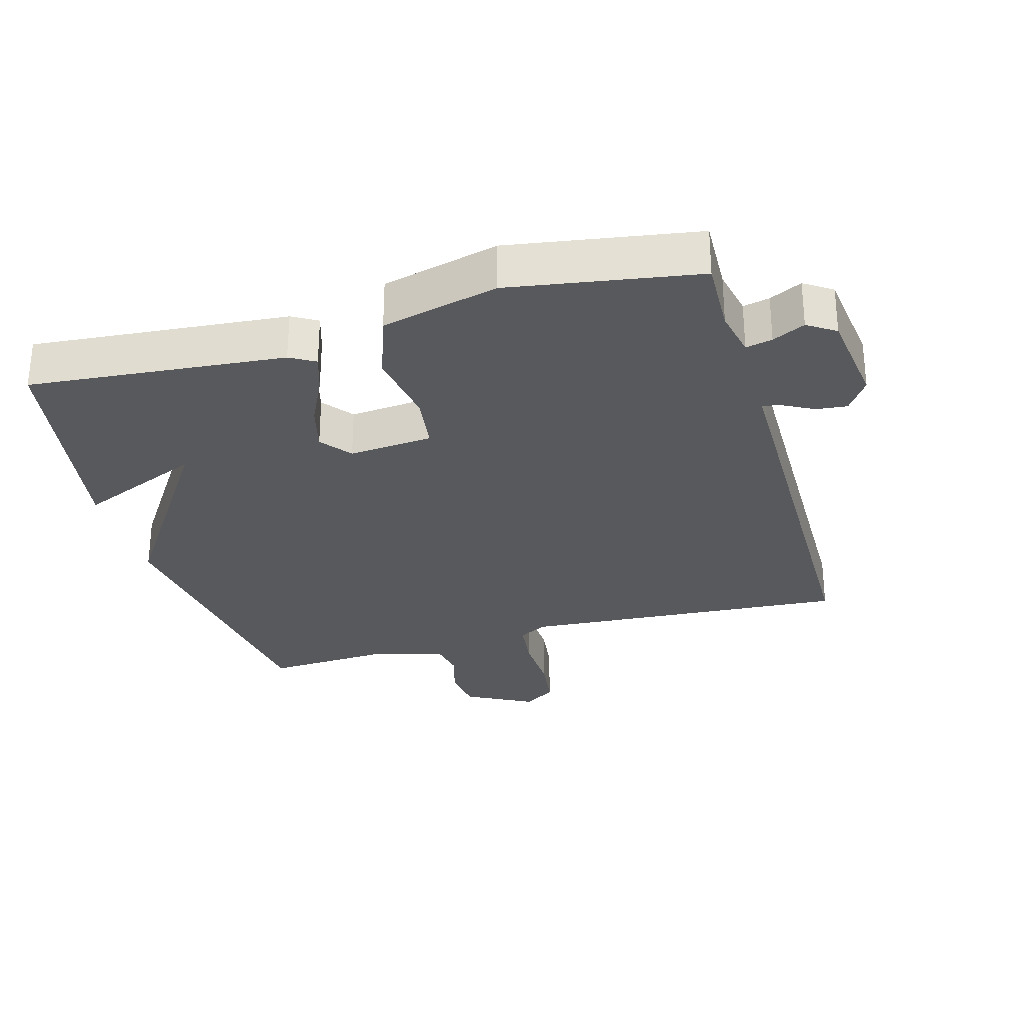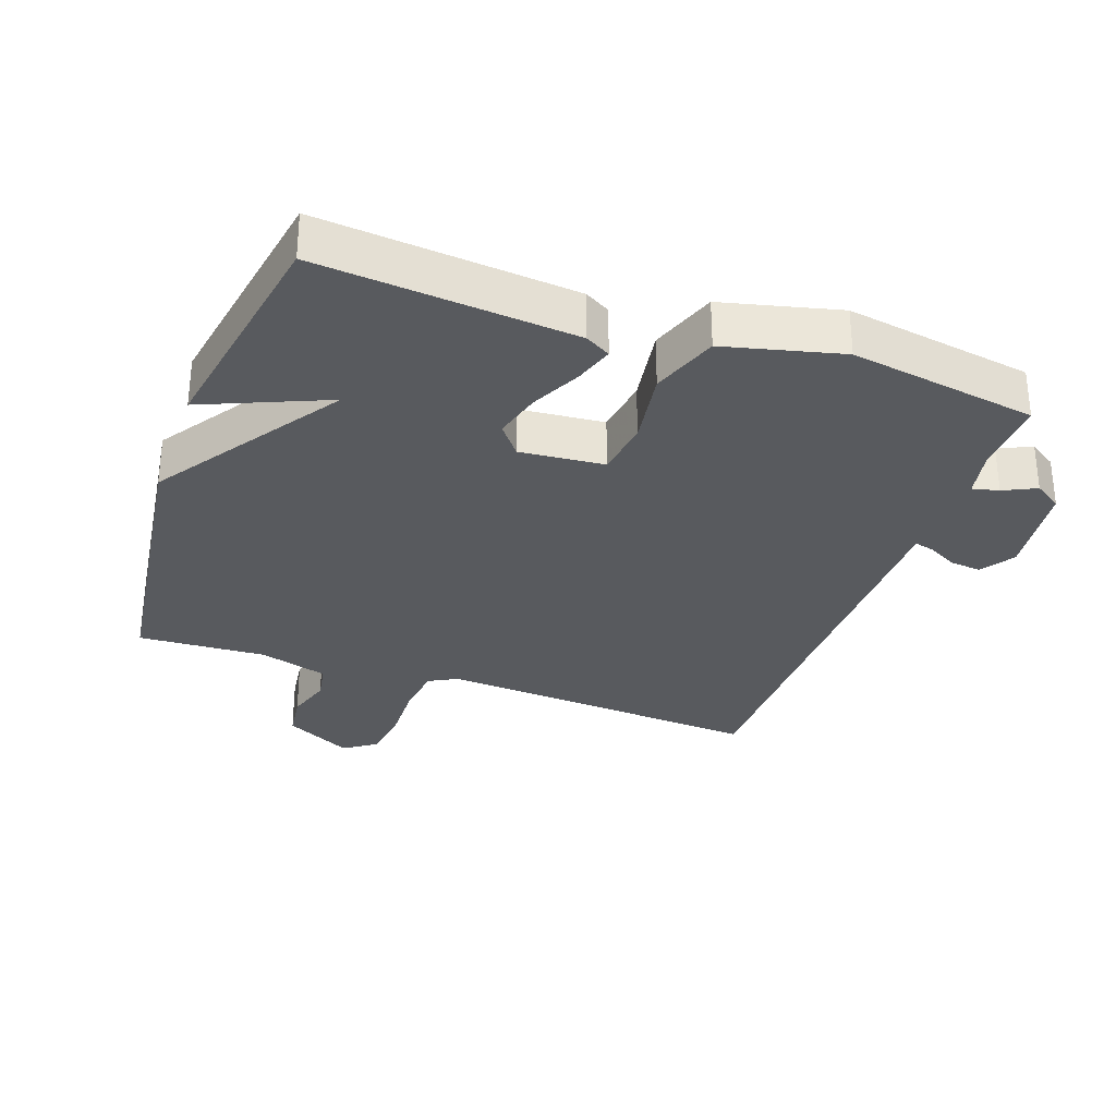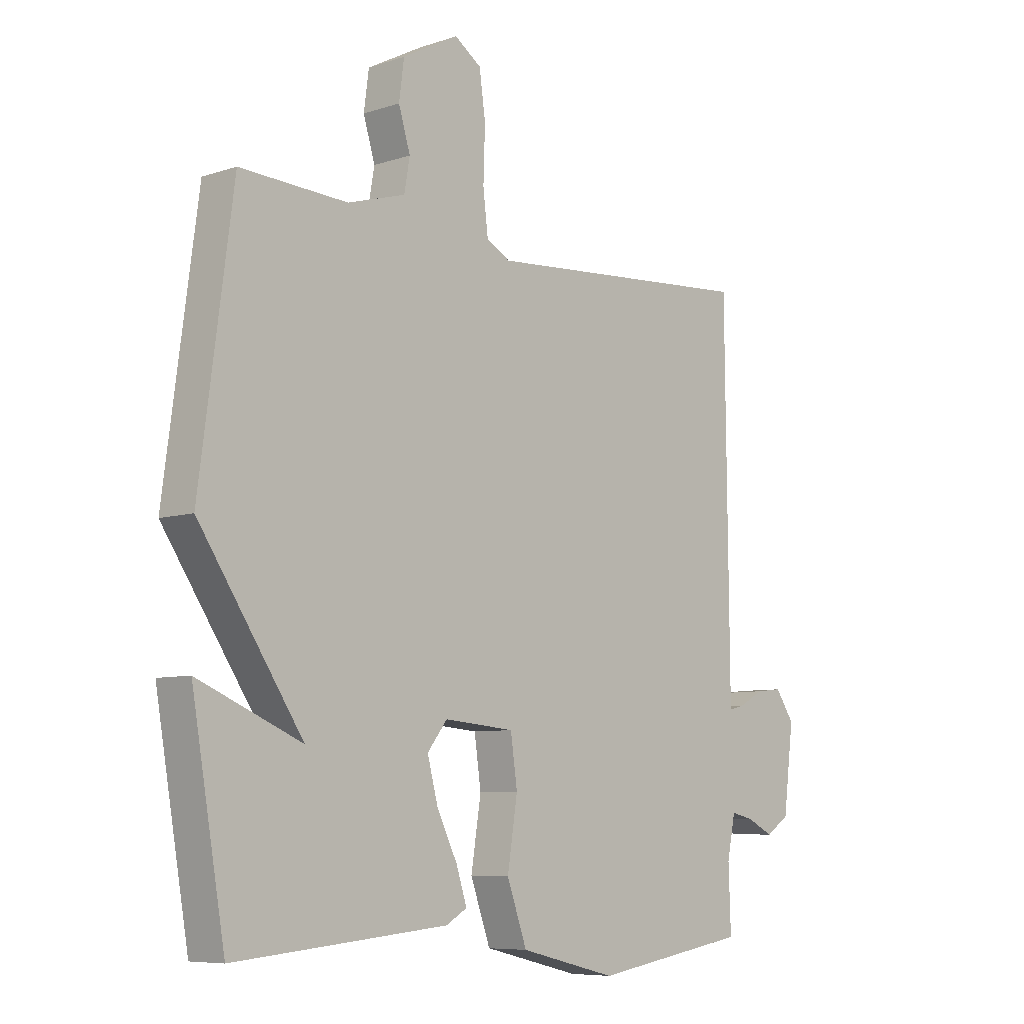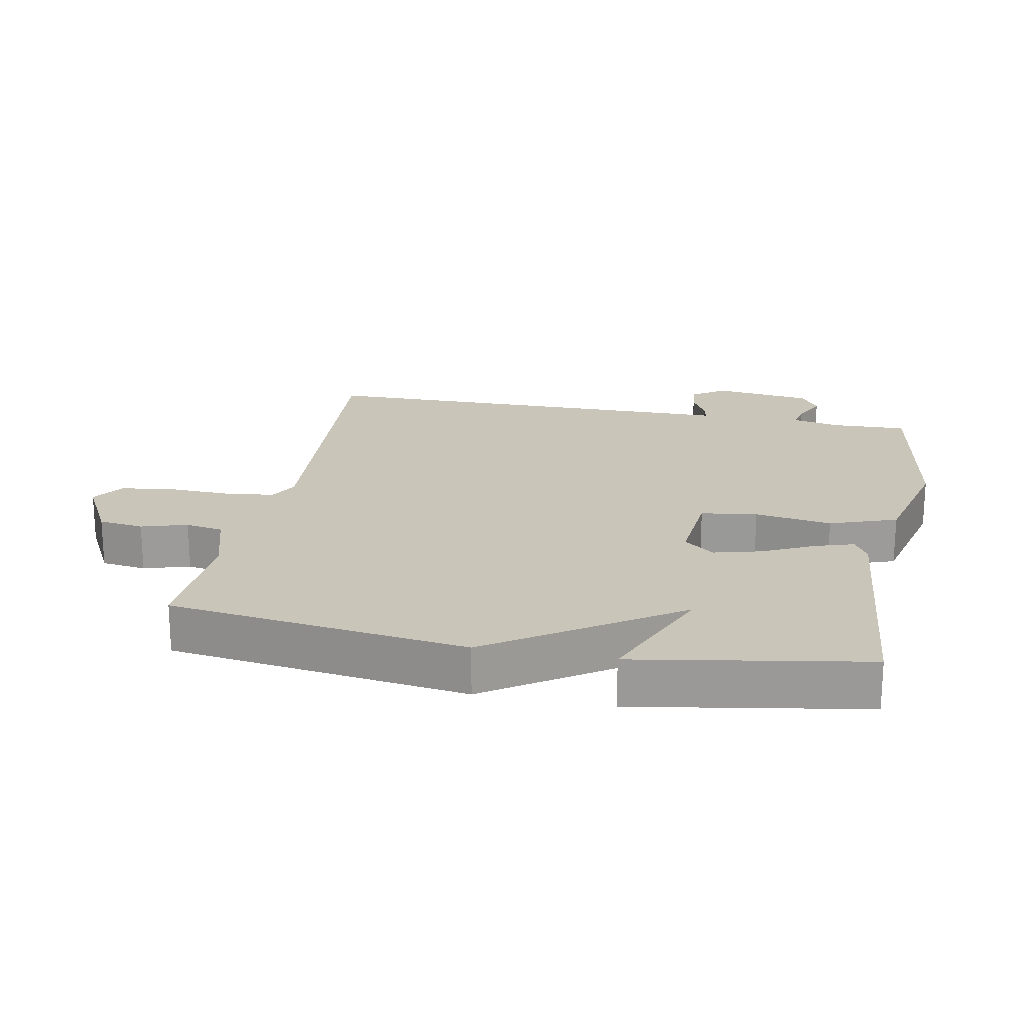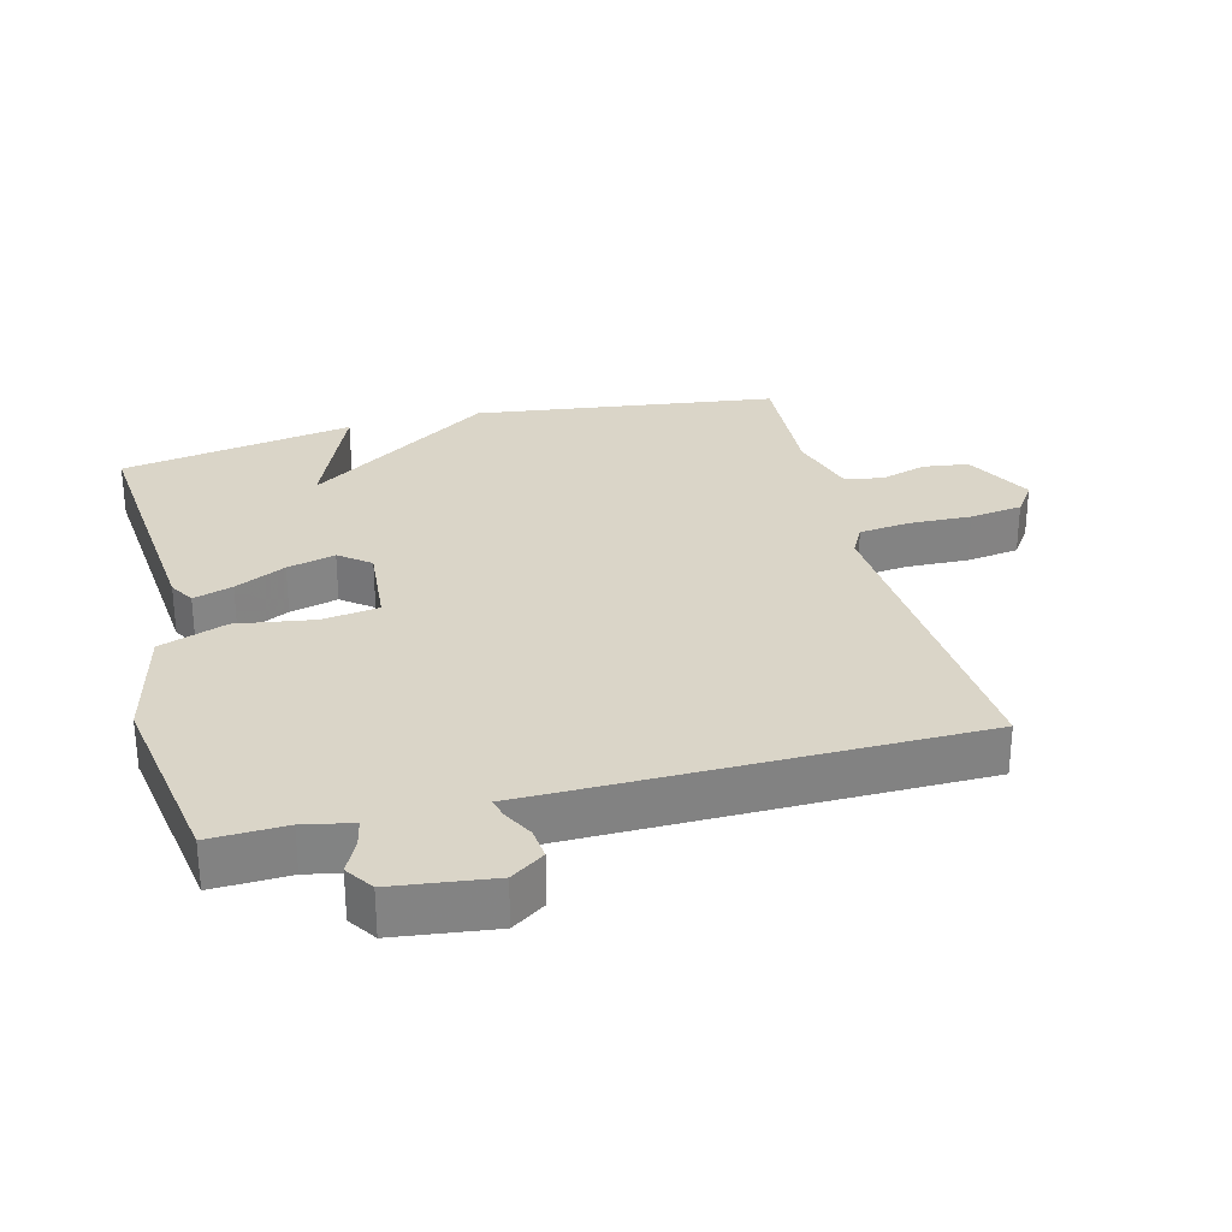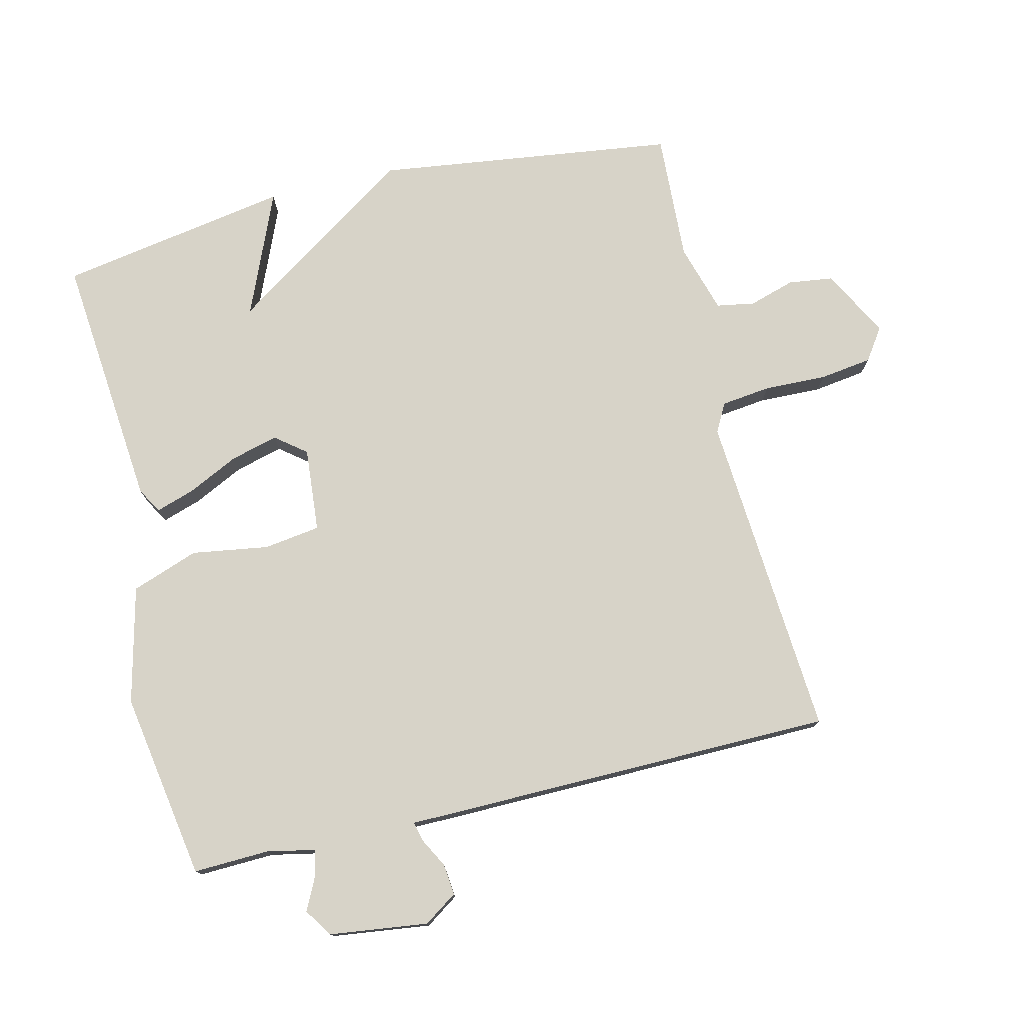
<metadata>
{"format":"obj","ext":"obj","renderer":"f3d","projection":"perspective","resolution":1024,"background":"white","views":[{"elev":-29.2,"azim":-164.1,"up":"+Y"},{"elev":-30.9,"azim":160.5,"up":"+Y"},{"elev":-7.4,"azim":133.1,"up":"+Z"},{"elev":20.7,"azim":101.0,"up":"+Y"},{"elev":29.3,"azim":-104.4,"up":"+Y"},{"elev":76.6,"azim":-103.5,"up":"+Y"}]}
</metadata>
<code>
v 0.5 0.07 0.5
v 0.56 0.07 0.049
v 0.373 0.07 -0.23
v 0.56 0.07 -0.151
v 0.5 0.07 -0.5
v 0.115 0.07 -0.465
v 0.077 0.07 -0.443
v 0.096 0.07 -0.384
v 0.133 0.07 -0.308
v 0.152 0.07 -0.236
v 0.116 0.07 -0.19
v -0.011 0.07 -0.201
v -0.023 0.07 -0.286
v -0.005 0.07 -0.402
v -0.041 0.07 -0.503
v -0.217 0.07 -0.546
v -0.5 0.07 -0.5
v -0.496 0.07 -0.386
v -0.511 0.07 -0.313
v -0.551 0.07 -0.322
v -0.6 0.07 -0.346
v -0.642 0.07 -0.318
v -0.661 0.07 -0.169
v -0.627 0.07 -0.119
v -0.58 0.07 -0.124
v -0.535 0.07 -0.148
v -0.506 0.07 -0.155
v -0.506 0.07 -0.106
v -0.5 0.07 0.5
v -0.006 0.07 0.465
v 0.037 0.07 0.488
v 0.046 0.07 0.563
v 0.043 0.07 0.657
v 0.054 0.07 0.736
v 0.102 0.07 0.769
v 0.204 0.07 0.715
v 0.213 0.07 0.647
v 0.192 0.07 0.578
v 0.202 0.07 0.521
v 0.306 0.07 0.49
v 0.5 0 0.5
v 0.56 0 0.049
v 0.373 0 -0.23
v 0.56 0 -0.151
v 0.5 0 -0.5
v 0.115 0 -0.465
v 0.077 0 -0.443
v 0.096 0 -0.384
v 0.133 0 -0.308
v 0.152 0 -0.236
v 0.116 0 -0.19
v -0.011 0 -0.201
v -0.023 0 -0.286
v -0.005 0 -0.402
v -0.041 0 -0.503
v -0.217 0 -0.546
v -0.5 0 -0.5
v -0.496 0 -0.386
v -0.511 0 -0.313
v -0.551 0 -0.322
v -0.6 0 -0.346
v -0.642 0 -0.318
v -0.661 0 -0.169
v -0.627 0 -0.119
v -0.58 0 -0.124
v -0.535 0 -0.148
v -0.506 0 -0.155
v -0.506 0 -0.106
v -0.5 0 0.5
v -0.006 0 0.465
v 0.037 0 0.488
v 0.046 0 0.563
v 0.043 0 0.657
v 0.054 0 0.736
v 0.102 0 0.769
v 0.204 0 0.715
v 0.213 0 0.647
v 0.192 0 0.578
v 0.202 0 0.521
v 0.306 0 0.49
f 36 37 38
f 35 36 38
f 34 35 38
f 33 34 38
f 32 33 38
f 31 32 38 39
f 30 31 39 40
f 27 28 29 30
f 24 25 26
f 23 24 26
f 22 23 26
f 21 22 26
f 20 21 26
f 19 20 26 27
f 40 1 2
f 30 40 2
f 27 30 2
f 19 27 2
f 18 19 2
f 16 17 18
f 15 16 18
f 14 15 18
f 13 14 18
f 7 8 9
f 6 7 9
f 5 6 9
f 5 9 10
f 3 4 5
f 3 5 10 11
f 12 13 18
f 12 18 2
f 11 12 2
f 2 3 11
f 78 77 76
f 78 76 75
f 78 75 74
f 78 74 73
f 78 73 72
f 79 78 72 71
f 80 79 71 70
f 70 69 68 67
f 66 65 64
f 66 64 63
f 66 63 62
f 66 62 61
f 66 61 60
f 67 66 60 59
f 42 41 80
f 42 80 70
f 42 70 67
f 42 67 59
f 42 59 58
f 58 57 56
f 58 56 55
f 58 55 54
f 58 54 53
f 49 48 47
f 49 47 46
f 49 46 45
f 50 49 45
f 45 44 43
f 51 50 45 43
f 58 53 52
f 42 58 52
f 42 52 51
f 51 43 42
f 1 41 42 2
f 2 42 43 3
f 3 43 44 4
f 4 44 45 5
f 5 45 46 6
f 6 46 47 7
f 7 47 48 8
f 8 48 49 9
f 9 49 50 10
f 10 50 51 11
f 11 51 52 12
f 12 52 53 13
f 13 53 54 14
f 14 54 55 15
f 15 55 56 16
f 16 56 57 17
f 17 57 58 18
f 18 58 59 19
f 19 59 60 20
f 20 60 61 21
f 21 61 62 22
f 22 62 63 23
f 23 63 64 24
f 24 64 65 25
f 25 65 66 26
f 26 66 67 27
f 27 67 68 28
f 28 68 69 29
f 29 69 70 30
f 30 70 71 31
f 31 71 72 32
f 32 72 73 33
f 33 73 74 34
f 34 74 75 35
f 35 75 76 36
f 36 76 77 37
f 37 77 78 38
f 38 78 79 39
f 39 79 80 40
f 40 80 41 1

</code>
